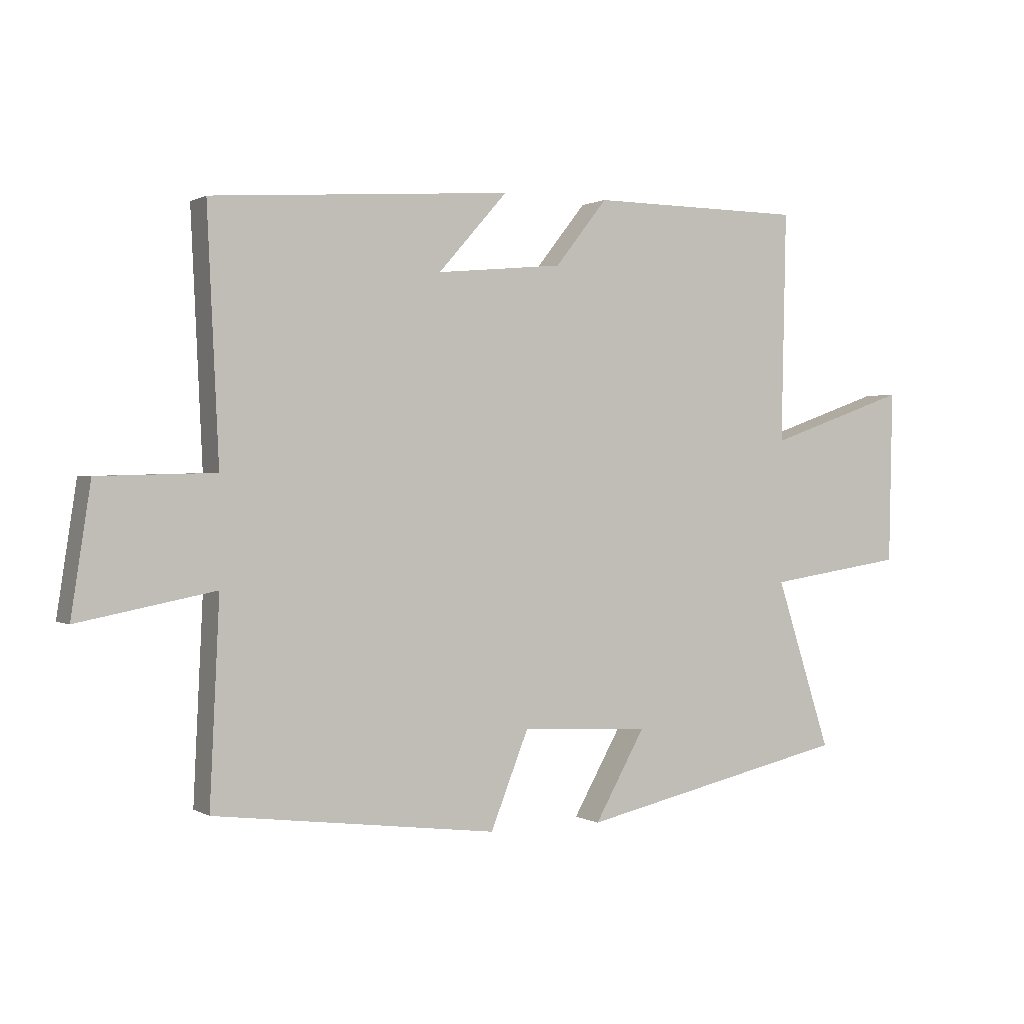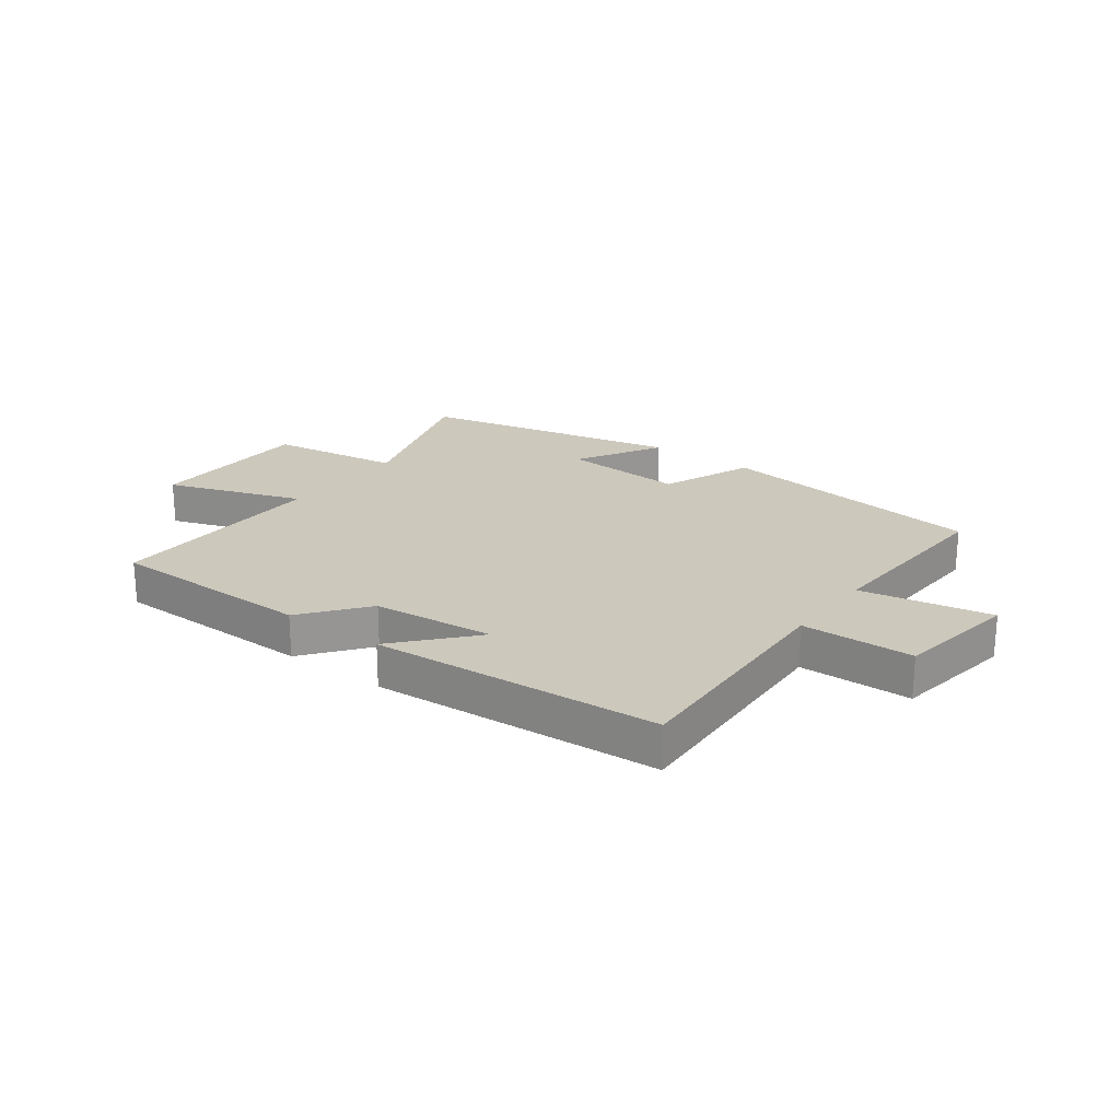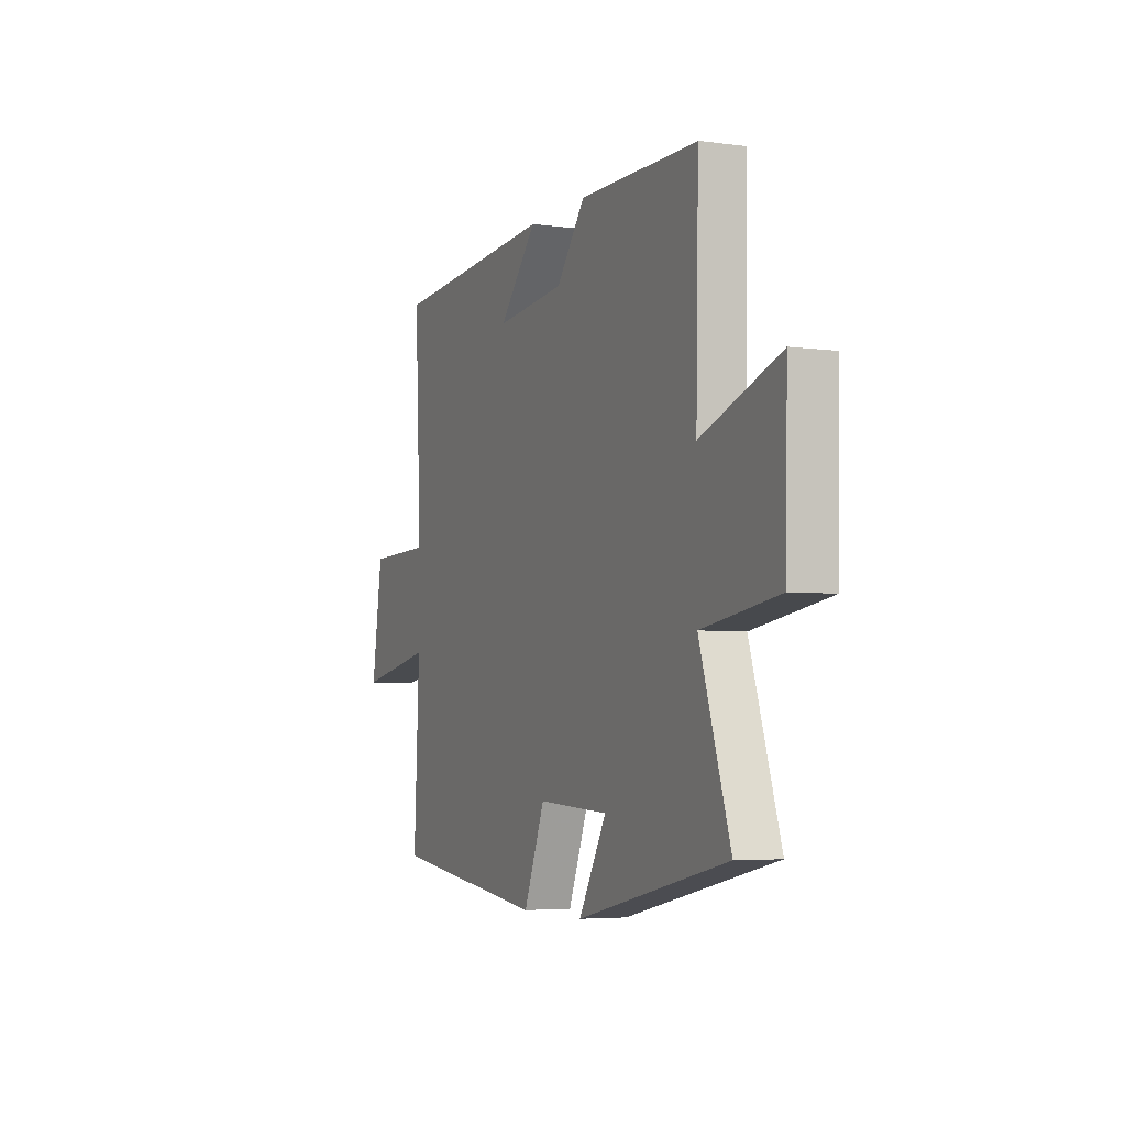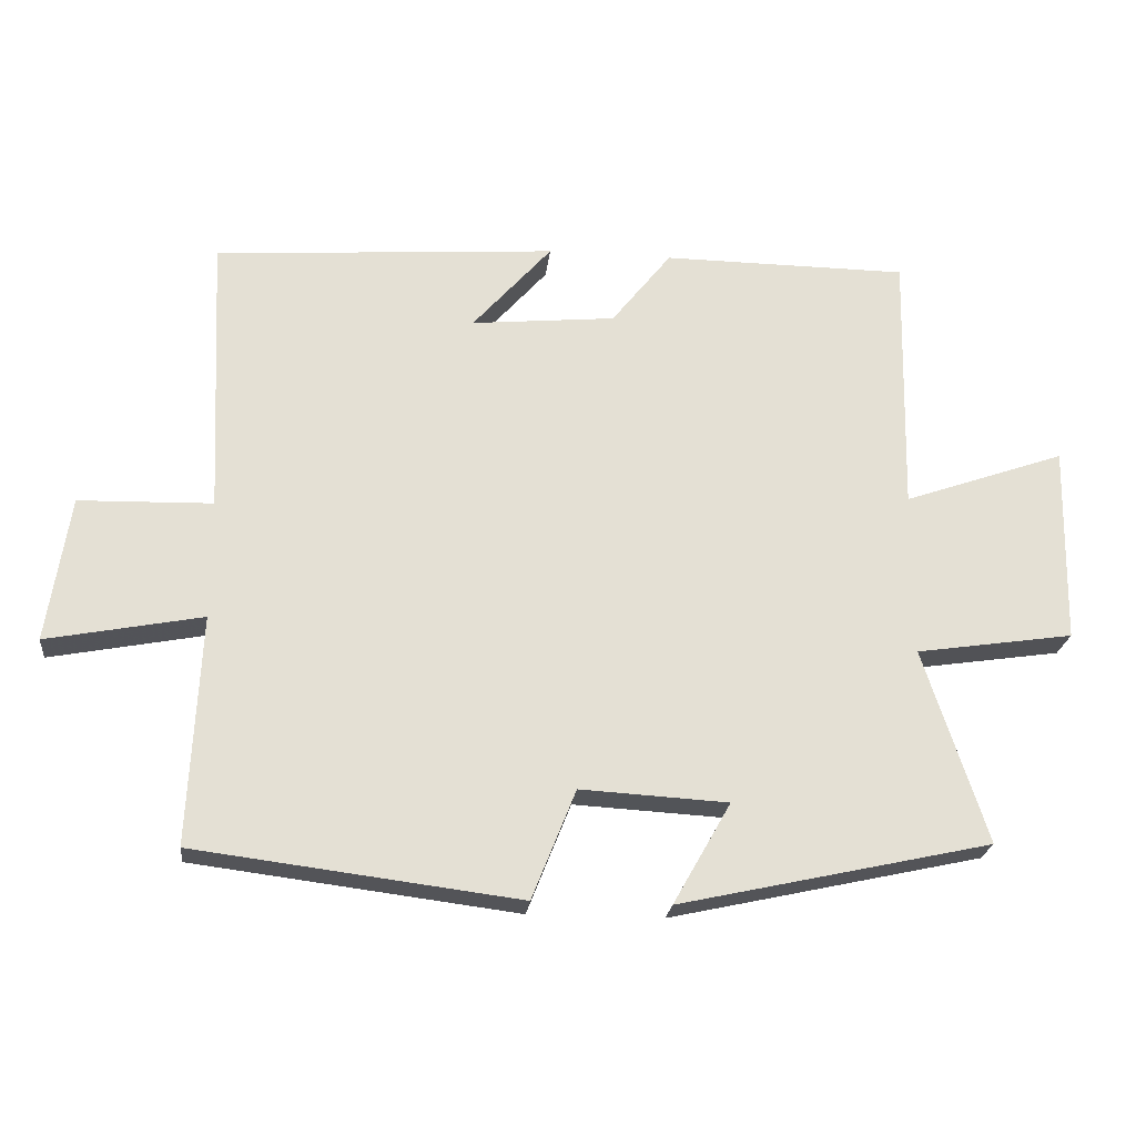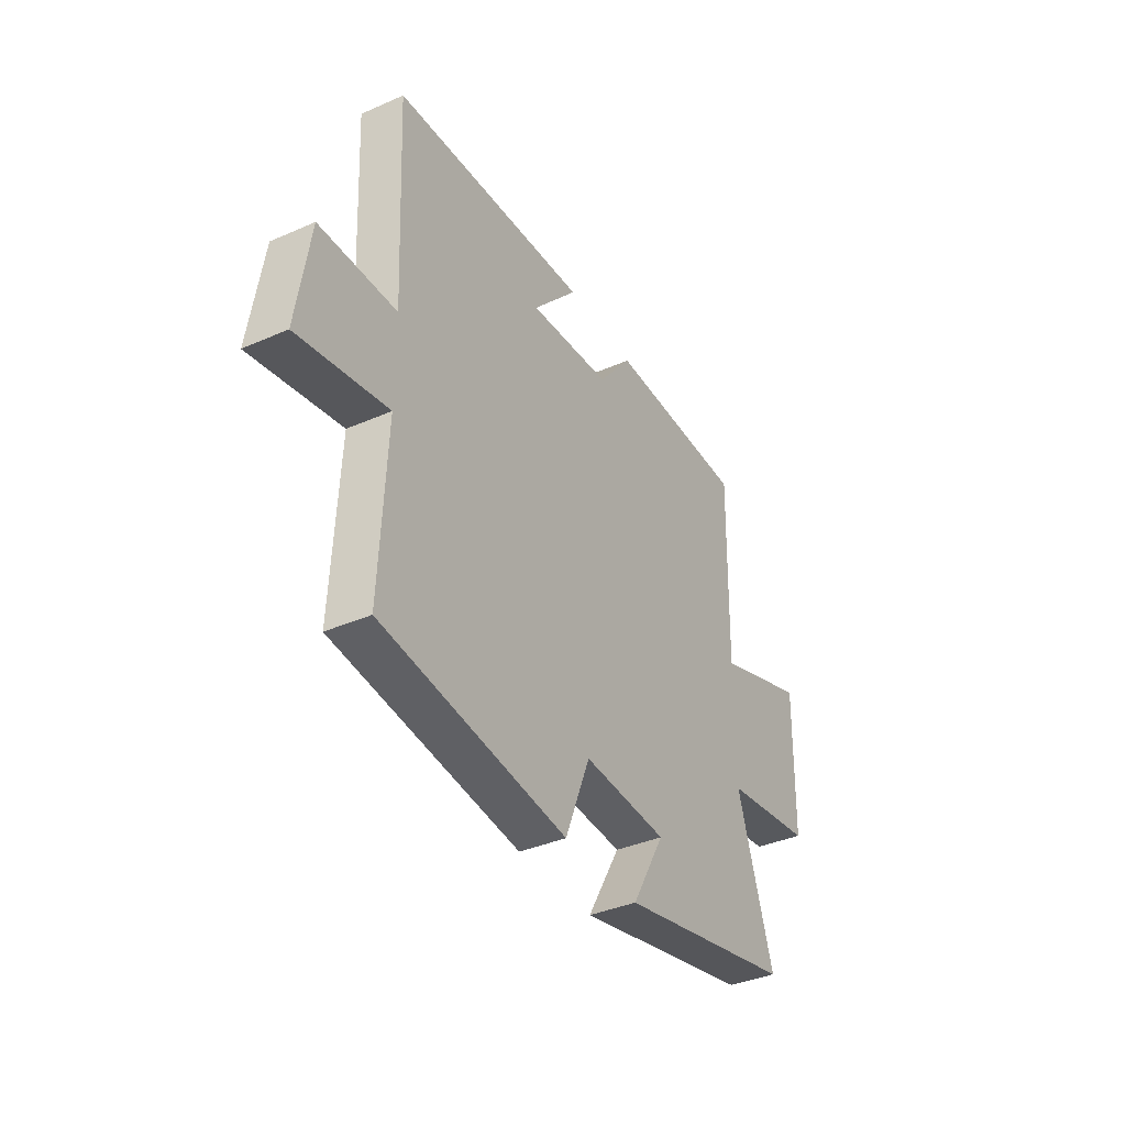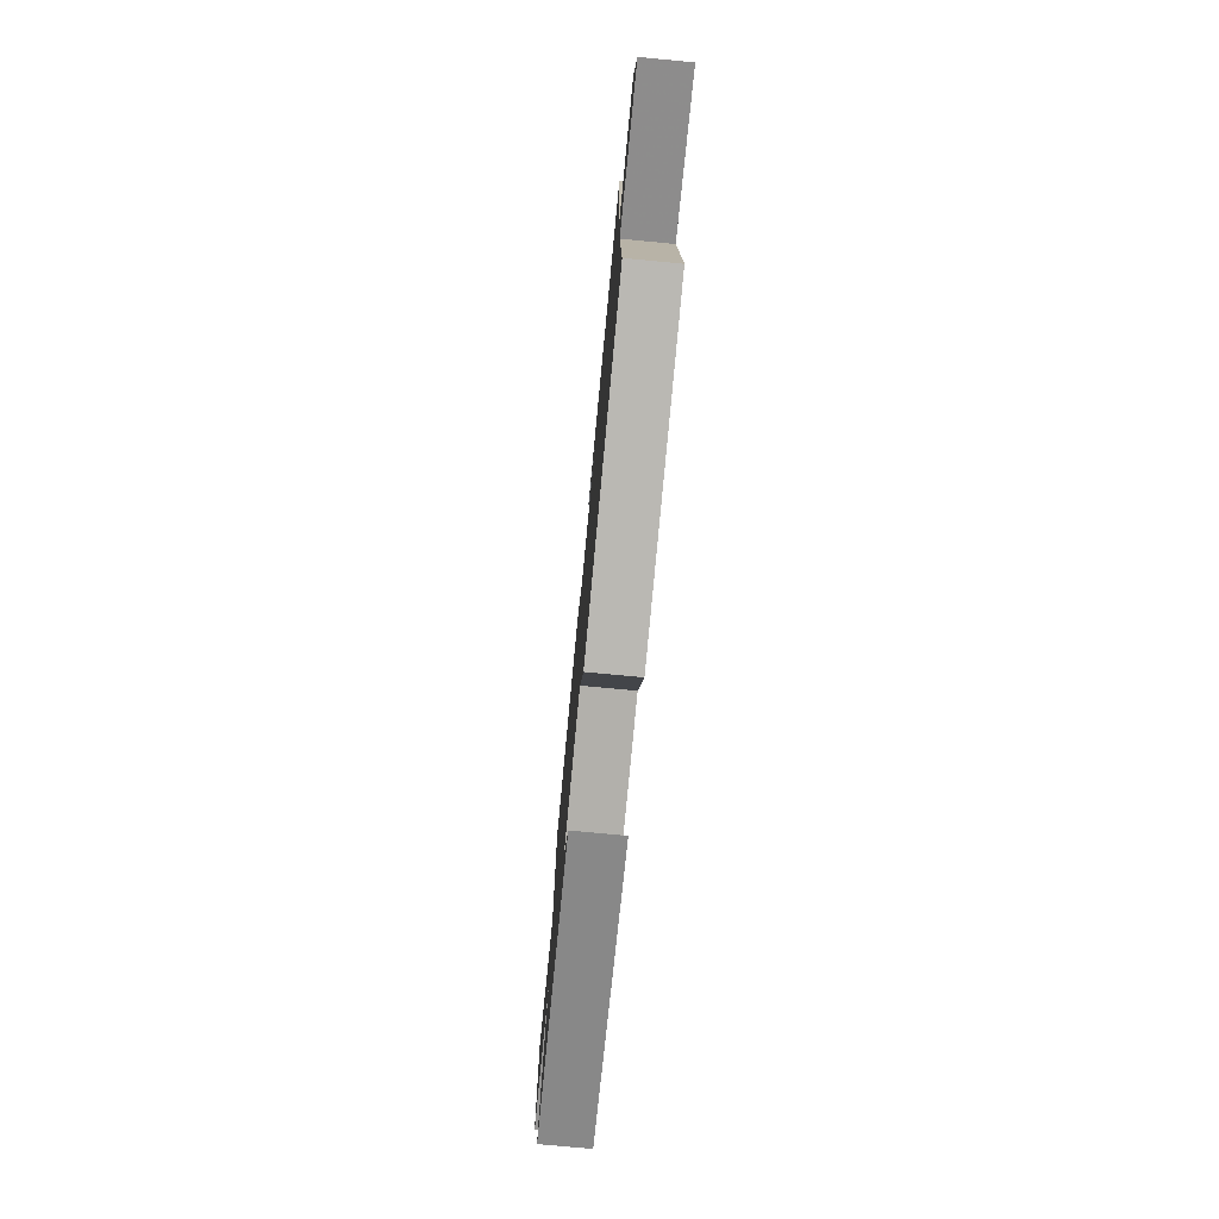
<metadata>
{"format":"obj","ext":"obj","renderer":"f3d","projection":"perspective","resolution":1024,"background":"white","views":[{"elev":0.8,"azim":151.9,"up":"+Z"},{"elev":22.2,"azim":36.7,"up":"+Y"},{"elev":-4.5,"azim":-113.7,"up":"+Z"},{"elev":-23.0,"azim":173.8,"up":"+Z"},{"elev":-37.7,"azim":119.2,"up":"+Z"},{"elev":-75.3,"azim":84.6,"up":"+Z"}]}
</metadata>
<code>
v -0.591 0.07 -0.401
v -0.5 0.07 -0.121
v -0.727 0.07 -0.087
v -0.733 0.07 0.199
v -0.5 0.07 0.117
v -0.508 0.07 0.497
v -0.154 0.07 0.5
v -0.068 0.07 0.391
v 0.14 0.07 0.371
v 0.026 0.07 0.5
v 0.519 0.07 0.465
v 0.5 0.07 0.061
v 0.692 0.07 0.056
v 0.724 0.07 -0.154
v 0.5 0.07 -0.111
v 0.516 0.07 -0.441
v 0.05 0.07 -0.5
v -0.013 0.07 -0.342
v -0.225 0.07 -0.354
v -0.142 0.07 -0.5
v -0.591 0 -0.401
v -0.5 0 -0.121
v -0.727 0 -0.087
v -0.733 0 0.199
v -0.5 0 0.117
v -0.508 0 0.497
v -0.154 0 0.5
v -0.068 0 0.391
v 0.14 0 0.371
v 0.026 0 0.5
v 0.519 0 0.465
v 0.5 0 0.061
v 0.692 0 0.056
v 0.724 0 -0.154
v 0.5 0 -0.111
v 0.516 0 -0.441
v 0.05 0 -0.5
v -0.013 0 -0.342
v -0.225 0 -0.354
v -0.142 0 -0.5
f 19 20 1 2
f 18 19 2
f 15 16 17 18
f 15 18 2
f 12 13 14 15
f 12 15 2 3
f 9 10 11 12
f 8 9 12 3
f 5 6 7 8
f 5 8 3
f 3 4 5
f 22 21 40 39
f 22 39 38
f 38 37 36 35
f 22 38 35
f 35 34 33 32
f 23 22 35 32
f 32 31 30 29
f 23 32 29 28
f 28 27 26 25
f 23 28 25
f 25 24 23
f 1 21 22 2
f 2 22 23 3
f 3 23 24 4
f 4 24 25 5
f 5 25 26 6
f 6 26 27 7
f 7 27 28 8
f 8 28 29 9
f 9 29 30 10
f 10 30 31 11
f 11 31 32 12
f 12 32 33 13
f 13 33 34 14
f 14 34 35 15
f 15 35 36 16
f 16 36 37 17
f 17 37 38 18
f 18 38 39 19
f 19 39 40 20
f 20 40 21 1

</code>
